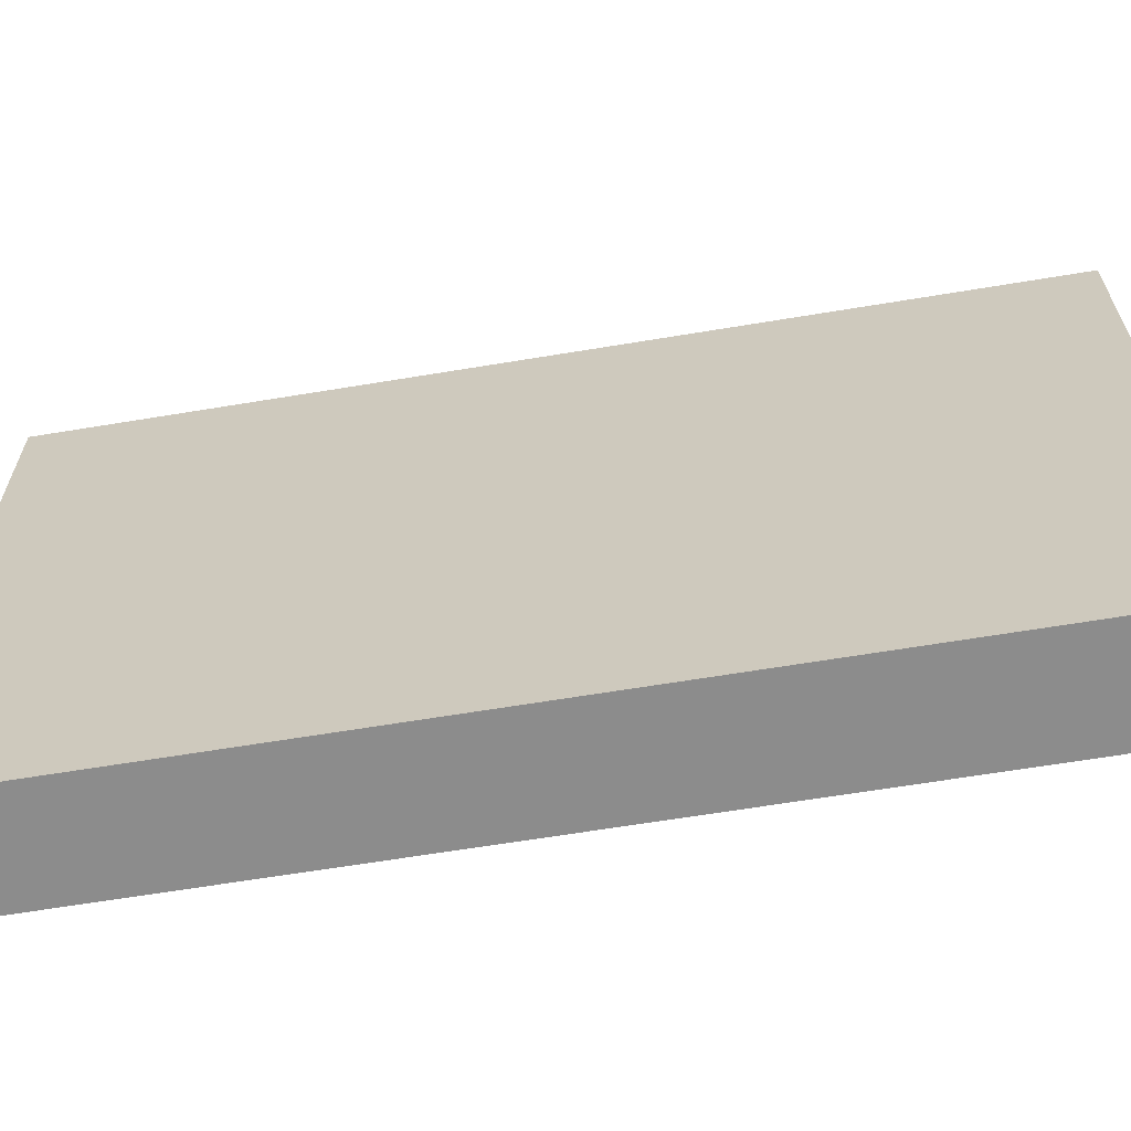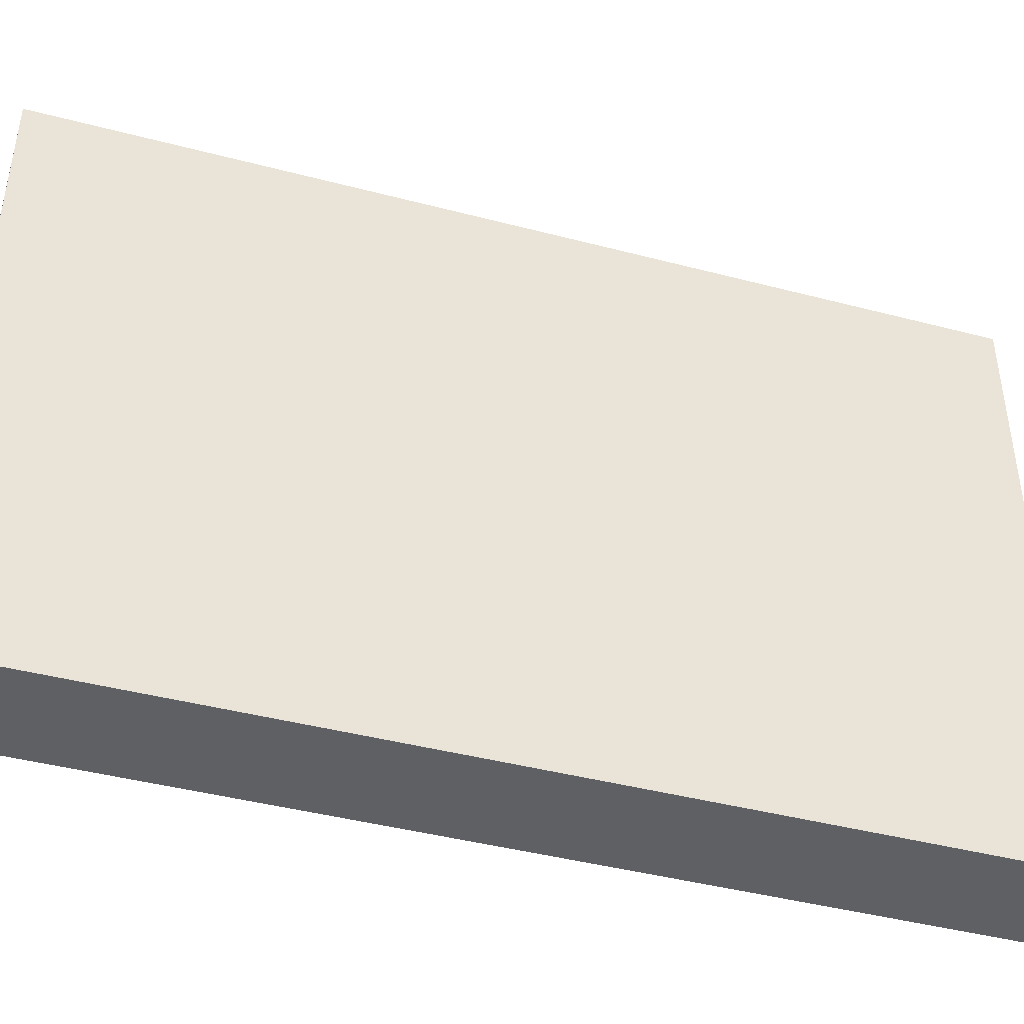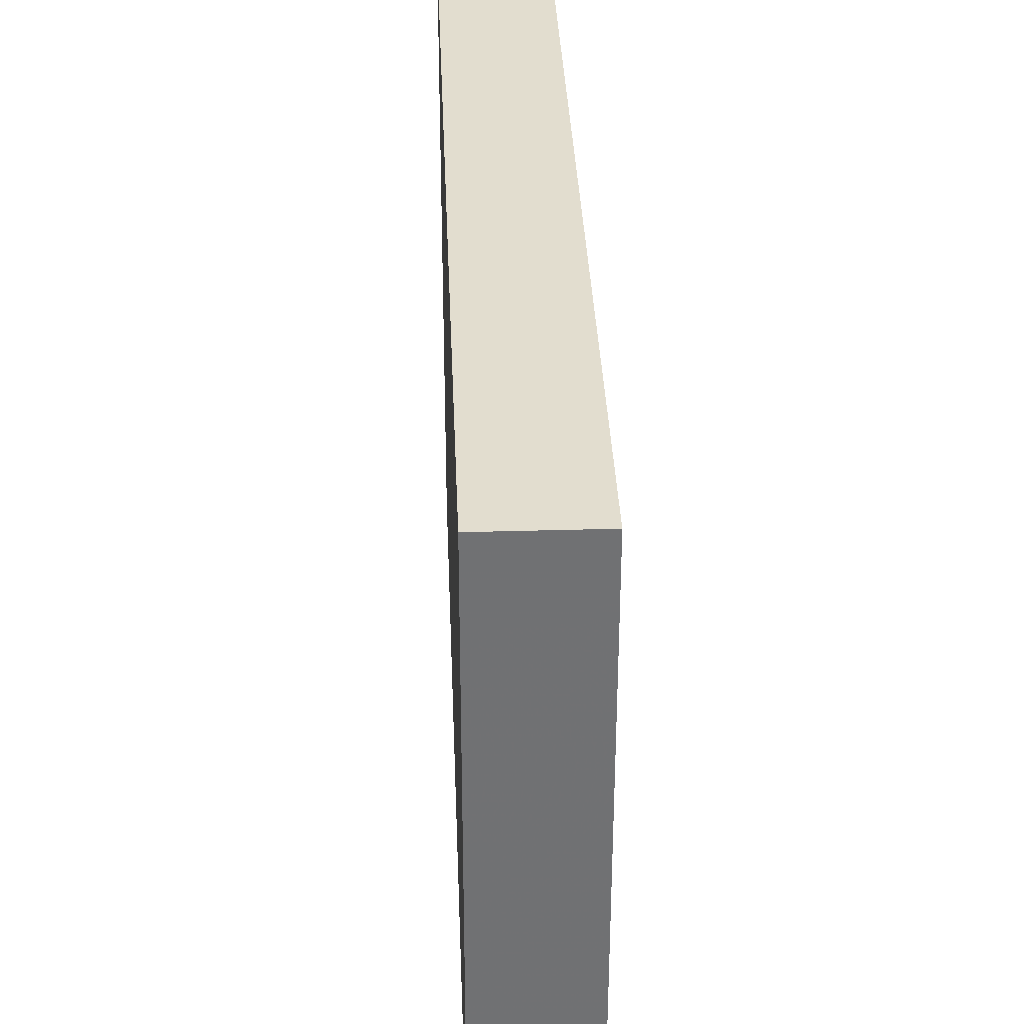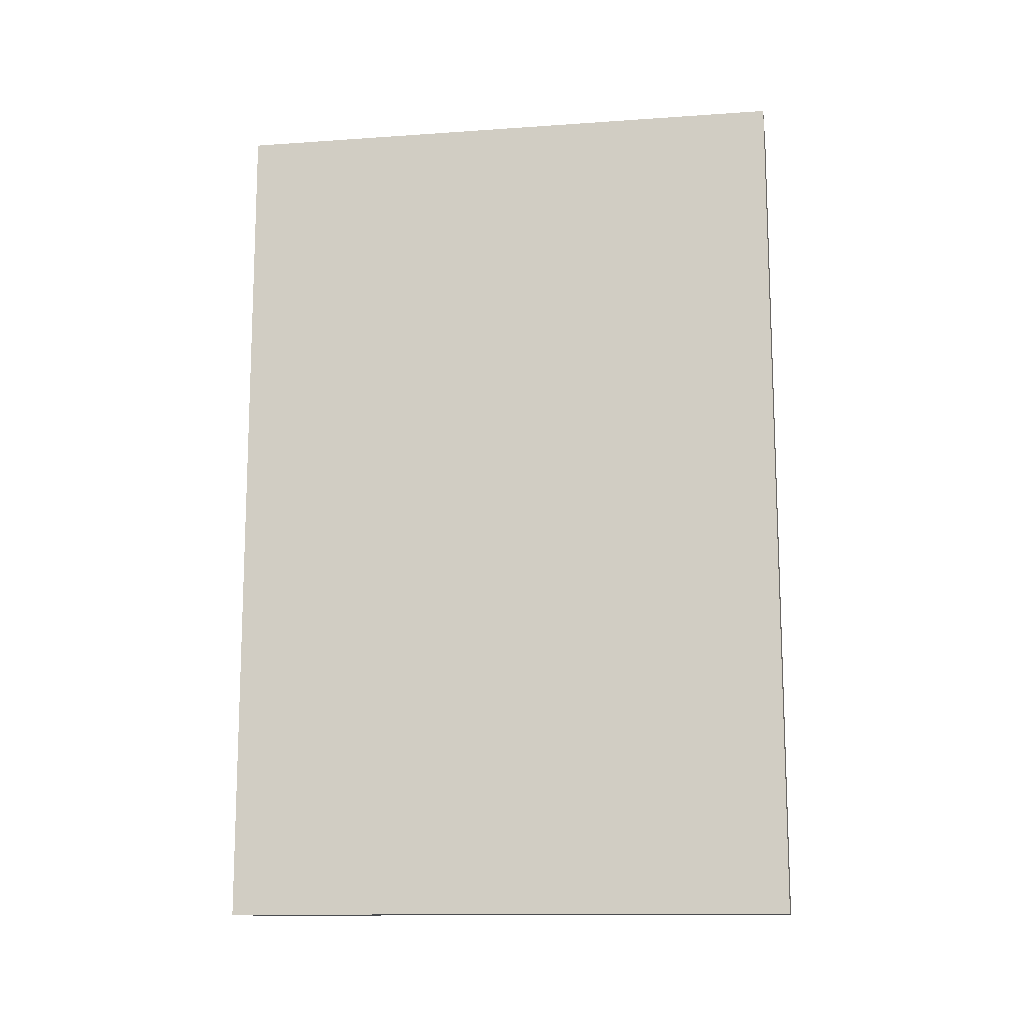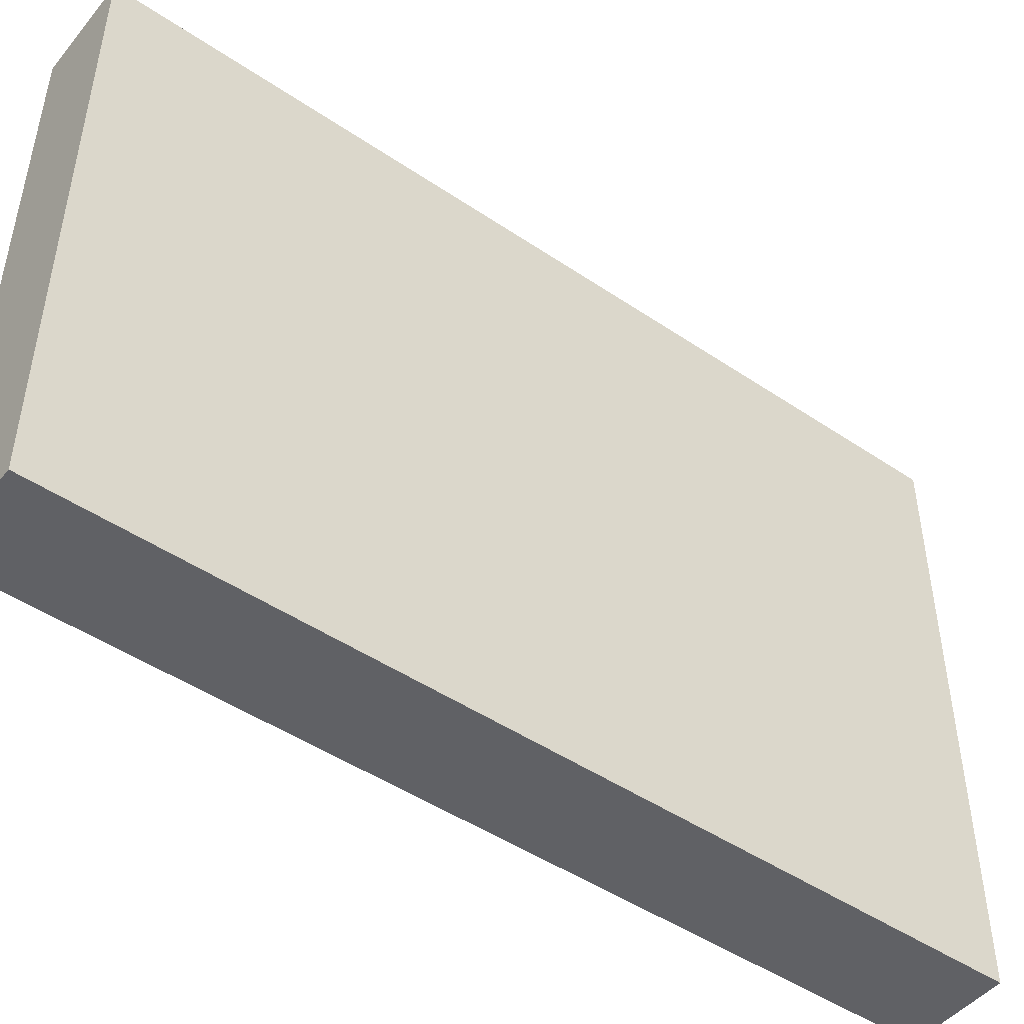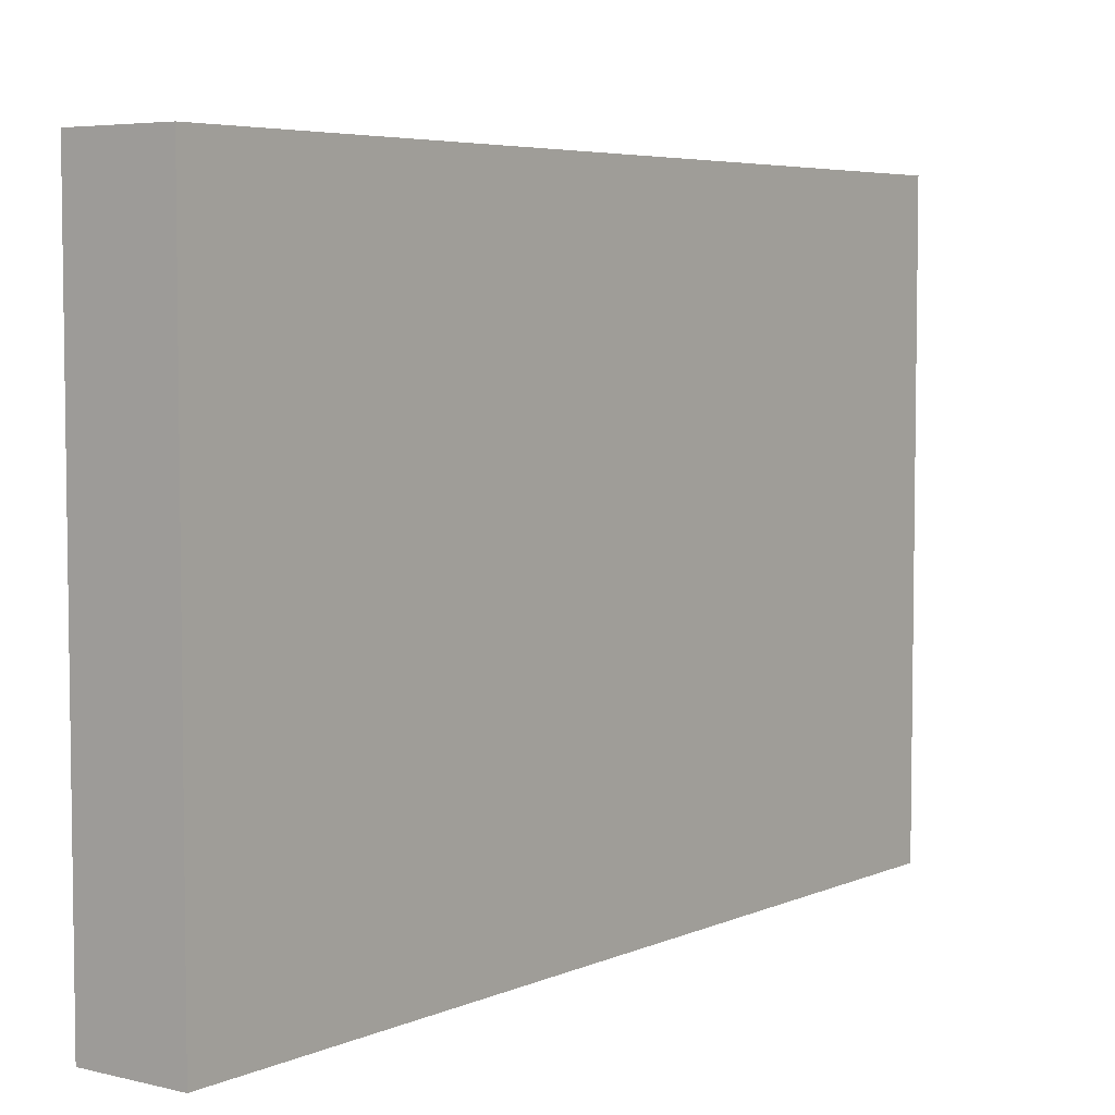
<metadata>
{"format":"obj","ext":"obj","renderer":"f3d","projection":"perspective","resolution":1024,"background":"white","views":[{"elev":-64.2,"azim":-80.5,"up":"+Z"},{"elev":-43.3,"azim":-107.2,"up":"+Z"},{"elev":34.9,"azim":-2.2,"up":"+Z"},{"elev":-13.0,"azim":99.1,"up":"+Y"},{"elev":-47.5,"azim":-127.3,"up":"+Z"},{"elev":5.2,"azim":37.0,"up":"+Z"}]}
</metadata>
<code>
v 1864 640 208
v 1880 640 112
v 1864 640 112
v 1880 640 208
v 1880 496 208
v 1864 496 112
v 1880 496 112
v 1864 496 208
f 1 2 3
f 1 4 2
f 5 6 7
f 5 8 6
f 3 7 6
f 3 2 7
f 8 4 1
f 8 5 4
f 8 3 6
f 8 1 3
f 4 7 2
f 4 5 7

</code>
